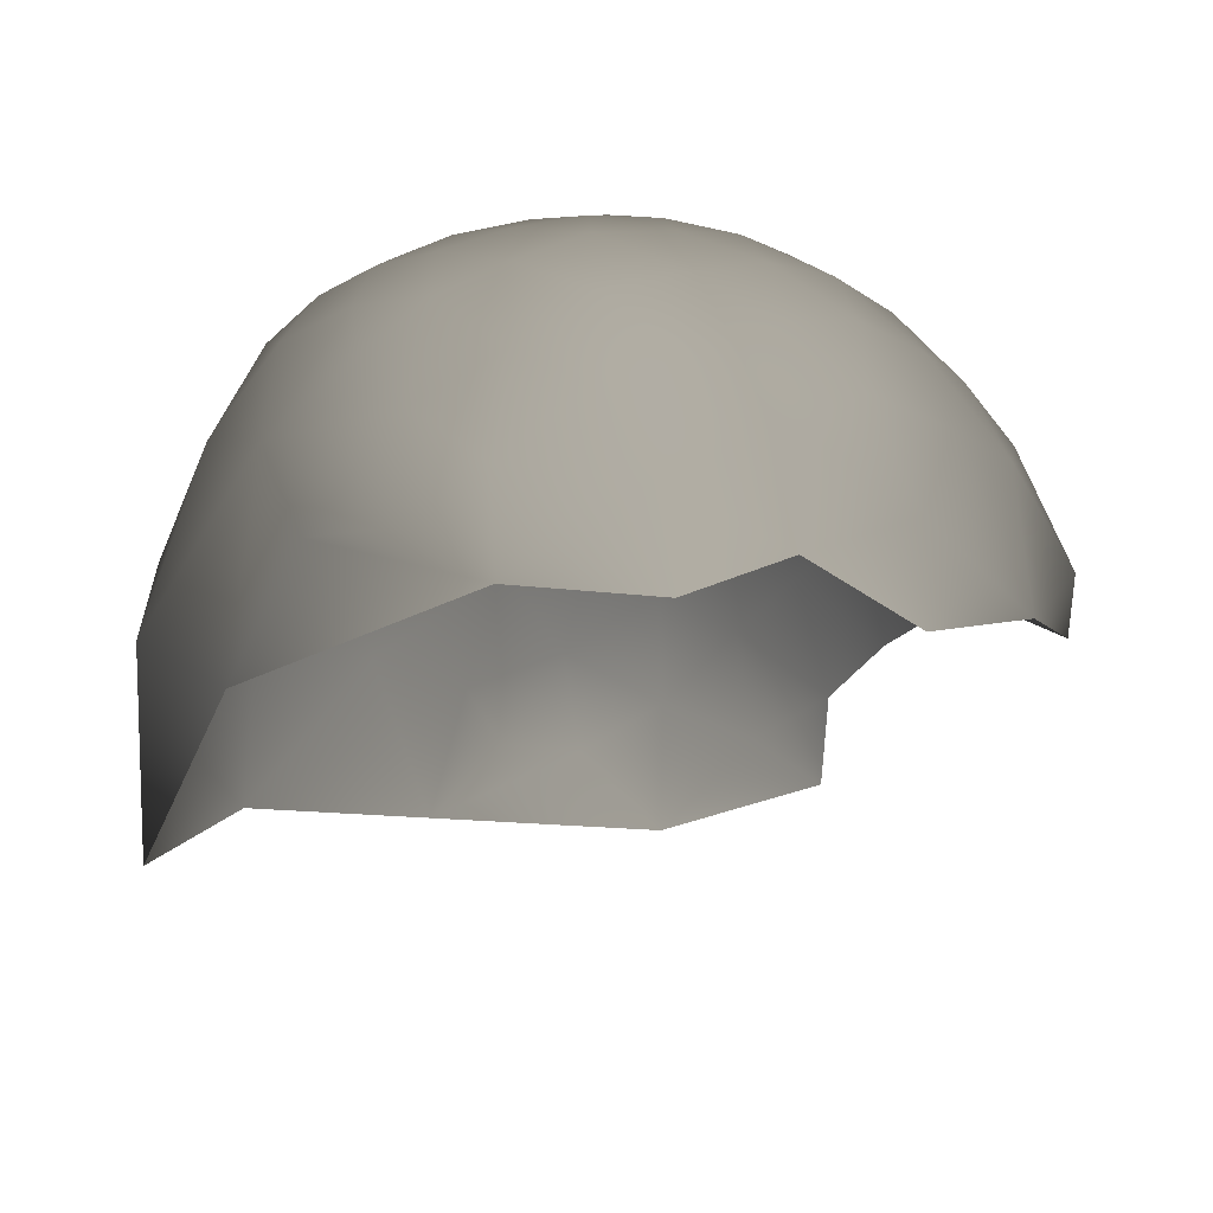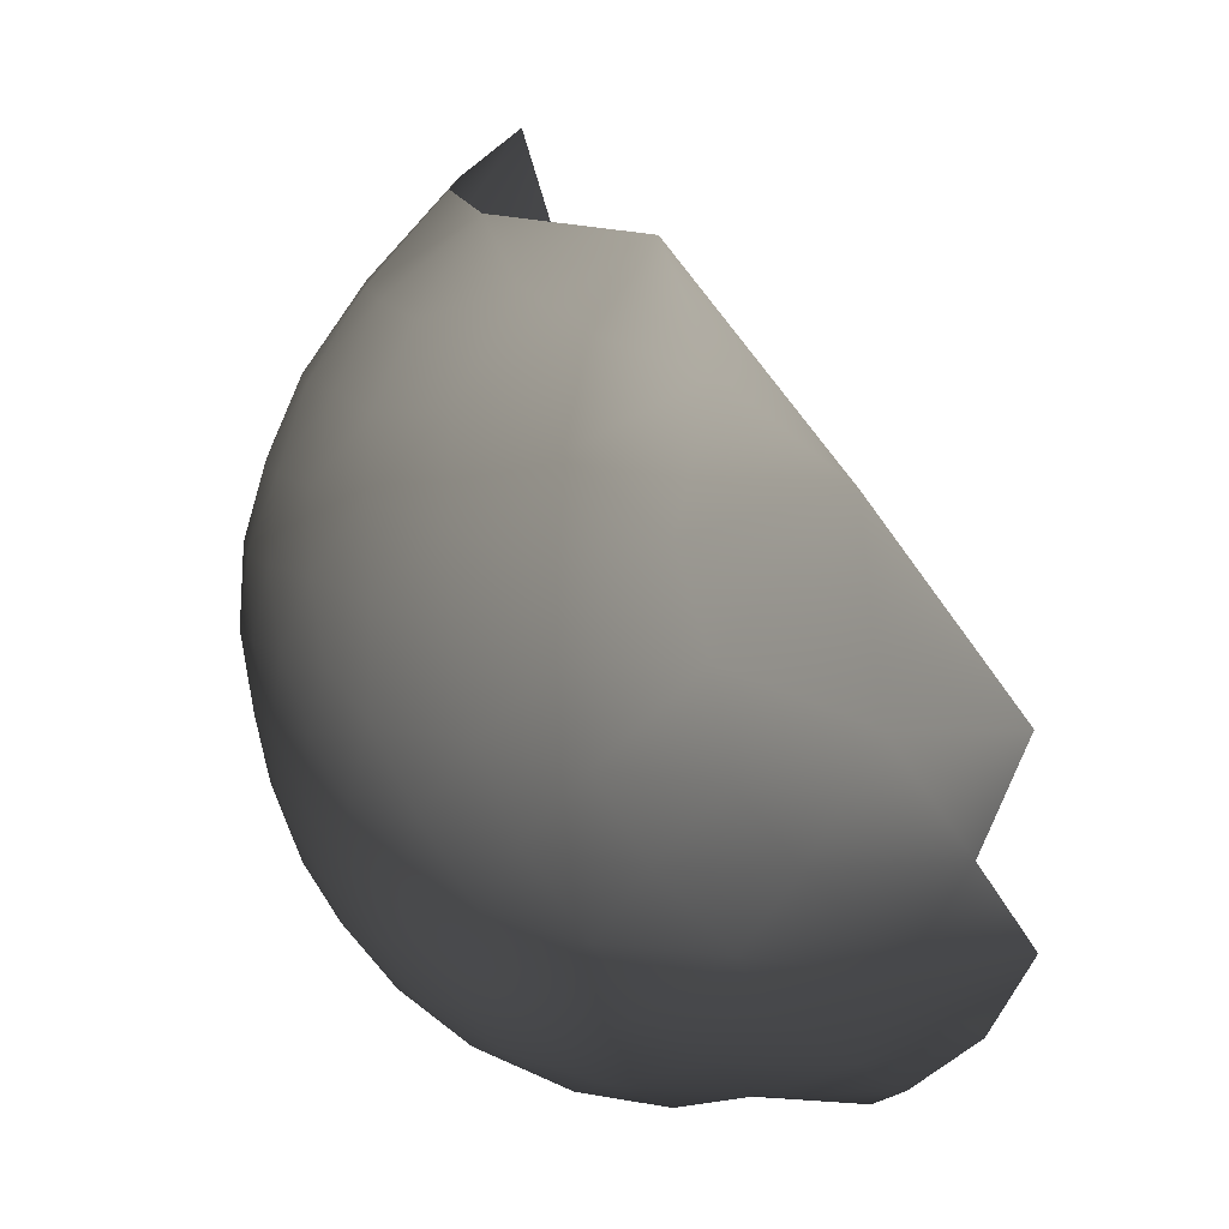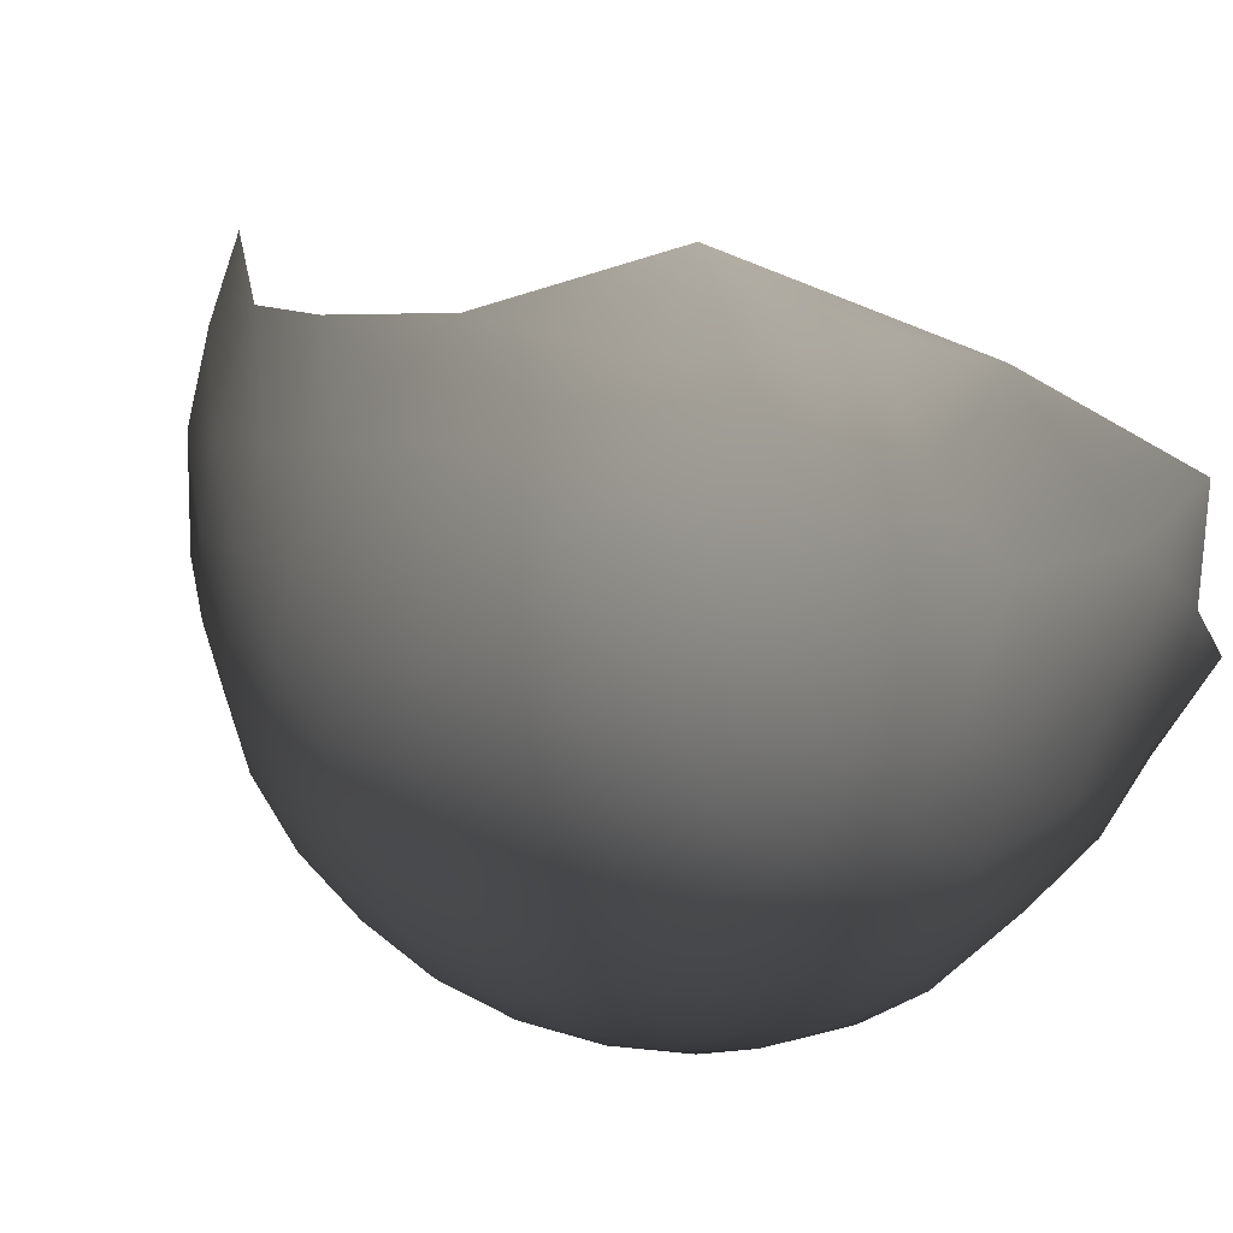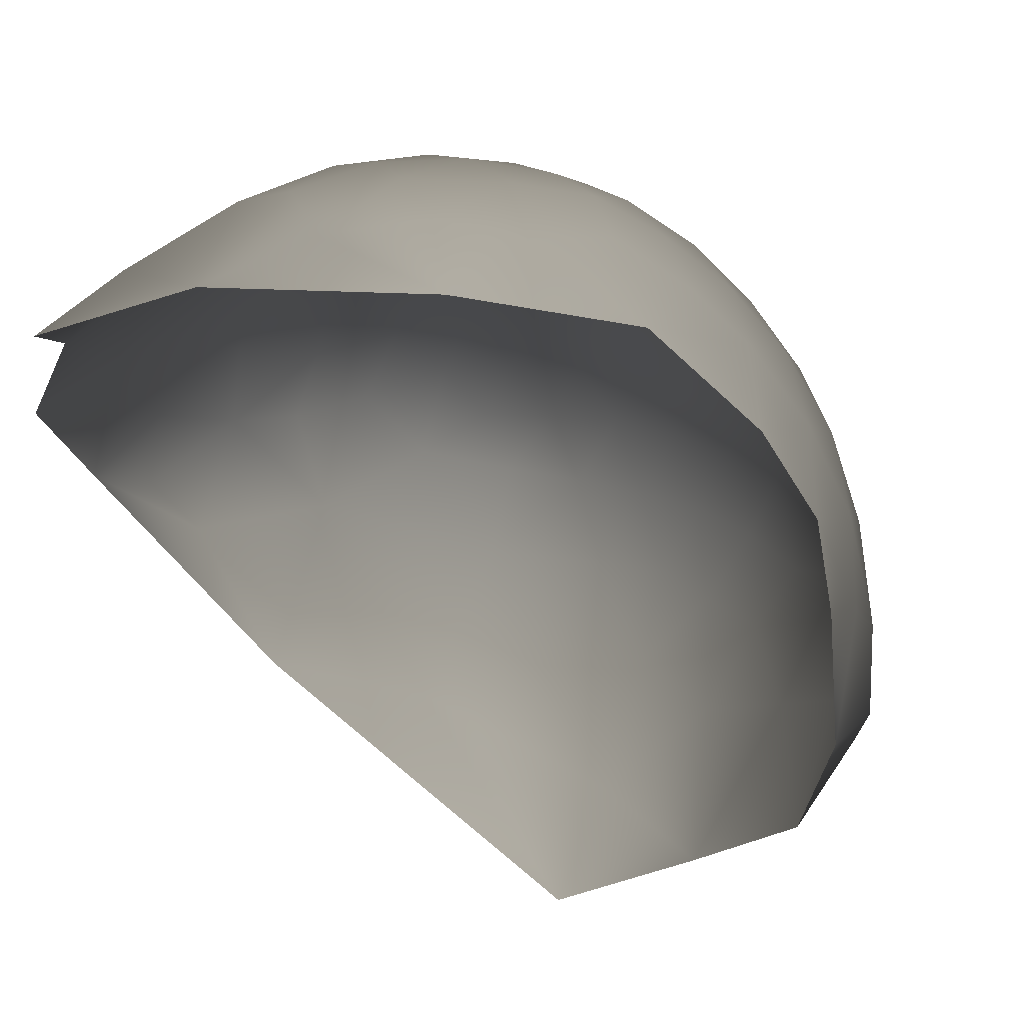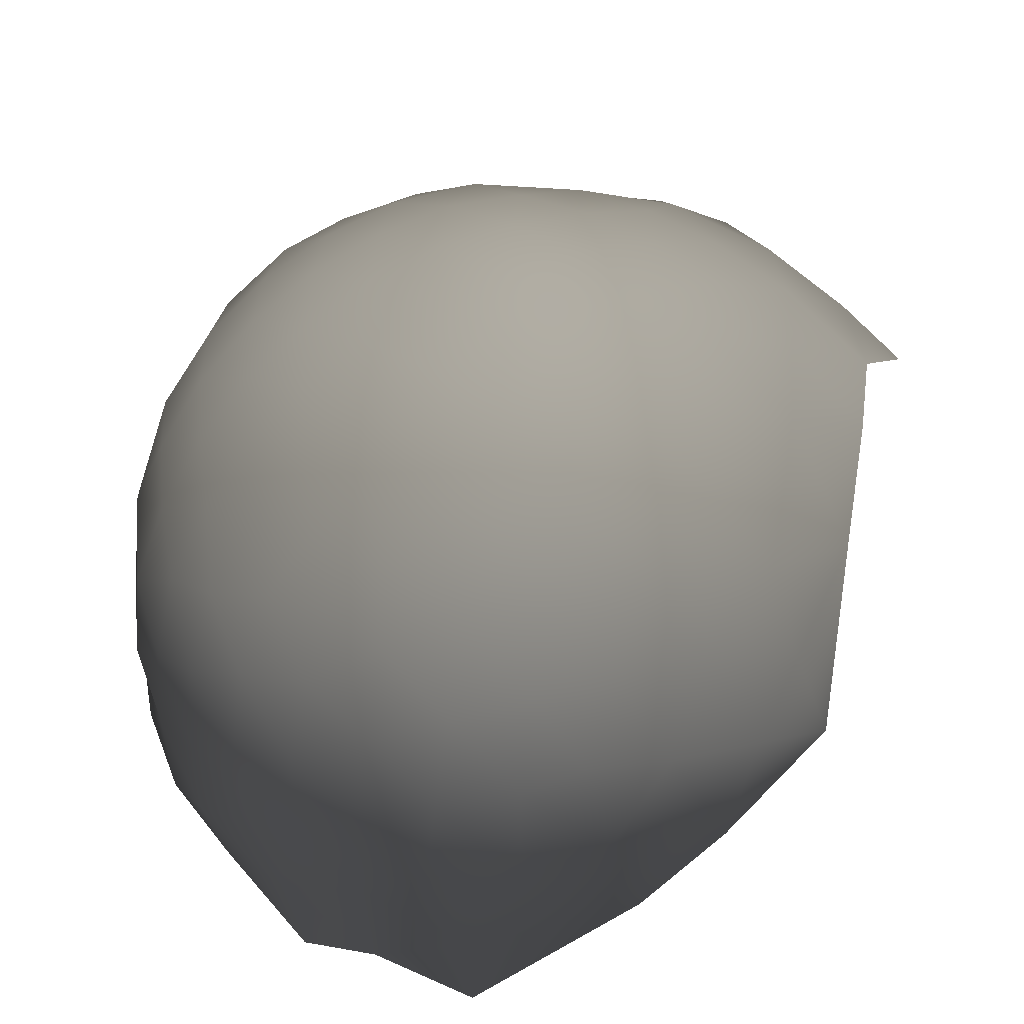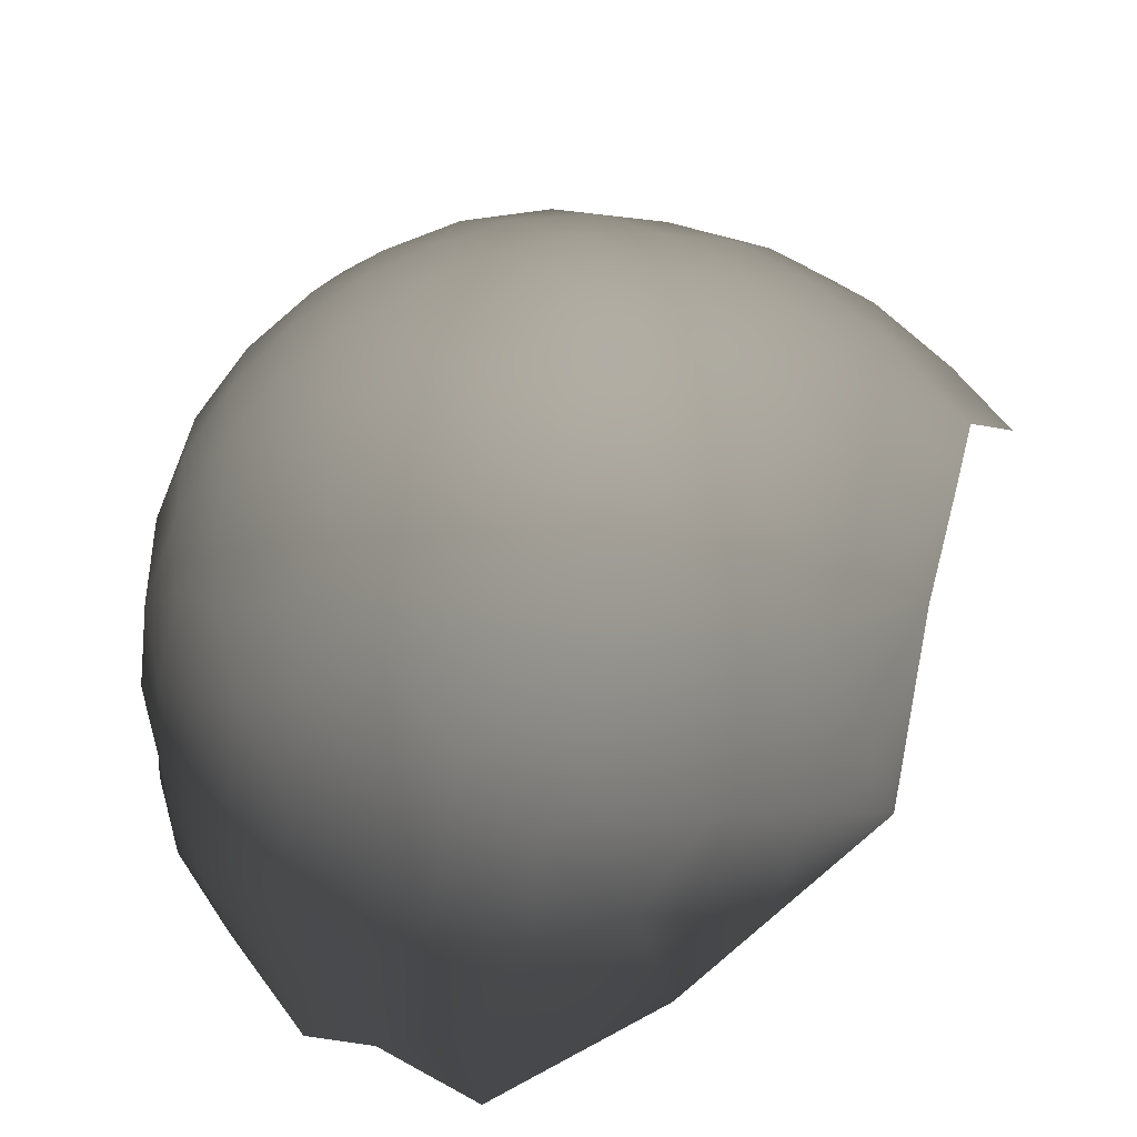
<metadata>
{"format":"obj","ext":"obj","renderer":"f3d","projection":"perspective","resolution":1024,"background":"white","views":[{"elev":-39.7,"azim":82.0,"up":"+Z"},{"elev":38.7,"azim":90.3,"up":"+Y"},{"elev":44.8,"azim":43.6,"up":"+Y"},{"elev":65.1,"azim":-128.1,"up":"+Y"},{"elev":47.1,"azim":123.0,"up":"+Z"},{"elev":40.4,"azim":128.4,"up":"+Z"}]}
</metadata>
<code>
v -129.4 -379.6 -318.2 0.749 0.749 0.749
v -129.6 -376.3 -318.7 0.749 0.749 0.749
v -126.7 -381.3 -318.9 0.749 0.749 0.749
v -126.7 -378 -319.1 0.749 0.749 0.749
v -132.4 -378 -318.2 0.749 0.749 0.749
v -132.3 -381.4 -317.9 0.749 0.749 0.749
v -129.6 -383.1 -318.4 0.749 0.749 0.749
v -126.8 -374.7 -319.8 0.749 0.749 0.749
v -124.1 -376.5 -320.4 0.749 0.749 0.749
v -124.1 -379.7 -319.9 0.749 0.749 0.749
v -124.2 -383 -319.9 0.749 0.749 0.749
v -121.7 -381.3 -321.2 0.749 0.749 0.749
v -121.7 -378 -321.4 0.749 0.749 0.749
v -124.3 -373.2 -321.6 0.749 0.749 0.749
v -122 -375.1 -322.1 0.749 0.749 0.749
v -121.8 -384.4 -321.5 0.749 0.749 0.749
v -126.9 -384.7 -319.2 0.749 0.749 0.749
v -124.3 -386.2 -320.5 0.749 0.749 0.749
v -127.1 -388.1 -320.1 0.749 0.749 0.749
v -129.9 -386.7 -319 0.749 0.749 0.749
v -130 -390 -320.2 0.749 0.749 0.749
v -127.3 -391.3 -321.6 0.749 0.749 0.749
v -124.4 -389.4 -321.7 0.749 0.749 0.749
v -121.9 -387.4 -322.3 0.749 0.749 0.749
v -135.7 -376.3 -318.9 0.749 0.749 0.749
v -135.5 -379.7 -318.2 0.749 0.749 0.749
v -132.6 -374.6 -319.2 0.749 0.749 0.749
v -132.8 -371.2 -320.9 0.749 0.749 0.749
v -135.9 -373 -320.3 0.749 0.749 0.749
v -129.6 -372.9 -320 0.749 0.749 0.749
v -136.1 -369.4 -322.8 0.749 0.749 0.749
v -139.6 -371.4 -322.5 0.749 0.749 0.749
v -139.4 -374.9 -320.5 0.749 0.749 0.749
v -122 -390.3 -323.9 0.749 0.749 0.749
v -124.6 -392.3 -323.6 0.749 0.749 0.749
v -132.7 -385.1 -318.4 0.749 0.749 0.749
v -133 -388.5 -319.4 0.749 0.749 0.749
v -126.8 -371.4 -321.5 0.749 0.749 0.749
v -129.9 -369.6 -322.1 0.749 0.749 0.749
v -119.6 -388.2 -324.8 0.749 0.749 0.749
v -119.6 -385.3 -323.5 0.749 0.749 0.749
v -135.5 -383.1 -318.2 0.749 0.749 0.749
v -139.1 -378.1 -319.5 0.749 0.749 0.749
v -138.9 -381.5 -319.2 0.749 0.749 0.749
v -119.5 -382.5 -322.9 0.749 0.749 0.749
v -136 -386.8 -319.2 0.749 0.749 0.749
v -121.9 -372.3 -323.8 0.749 0.749 0.749
v -124.5 -370.1 -323.6 0.749 0.749 0.749
v -117.4 -383.5 -325.3 0.749 0.749 0.749
v -117.8 -380.6 -324.7 0.749 0.749 0.749
v -119.7 -379.3 -322.9 0.749 0.749 0.749
v -122.3 -392.9 -325.9 0.749 0.749 0.749
v -119.9 -391 -326.6 0.749 0.749 0.749
v -127.1 -368.6 -323.6 0.749 0.749 0.749
v -122 -369.4 -326.3 0.749 0.749 0.749
v -125.3 -367.1 -326.5 0.749 0.749 0.749
v -127.6 -394.2 -324.1 0.749 0.749 0.749
v -130.5 -393.1 -322.4 0.749 0.749 0.749
v -133.3 -391.7 -321.2 0.749 0.749 0.749
v -129.9 -366.7 -325 0.749 0.749 0.749
v -133.1 -368 -323.6 0.749 0.749 0.749
v -117.2 -386.3 -326.7 0.749 0.749 0.749
v -115.4 -383.6 -328.4 0.749 0.749 0.749
v -117.6 -377.8 -325.3 0.749 0.749 0.749
v -119.8 -375.7 -323.7 0.749 0.749 0.749
v -138.5 -384.7 -319.3 0.749 0.749 0.749
v -133.8 -394.6 -323.8 0.749 0.749 0.749
v -131.1 -396 -325.7 0.749 0.749 0.749
v -136.3 -390.1 -320.7 0.749 0.749 0.749
v -119.5 -371.8 -326.6 0.749 0.749 0.749
v -139.7 -387.9 -321 0.749 0.749 0.749
v -139.8 -391.3 -323.2 0.749 0.749 0.749
v -136.8 -393.4 -323.5 0.749 0.749 0.749
v -124.8 -394.7 -326.2 0.749 0.749 0.749
v -142.1 -380.2 -320.7 0.749 0.749 0.749
v -142.6 -376.9 -321.5 0.749 0.749 0.749
v -115.9 -380.5 -327.3 0.749 0.749 0.749
v -119.9 -369.3 -329.5 0.749 0.749 0.749
v -122.4 -366.8 -330 0.749 0.749 0.749
v -117.7 -388.9 -327.8 0.749 0.749 0.749
v -116.2 -389 -331.5 0.749 0.749 0.749
v -118.3 -391.7 -330.3 0.749 0.749 0.749
v -117.3 -391.3 -333.8 0.749 0.749 0.749
v -121.6 -394.1 -329.2 0.749 0.749 0.749
v -120.7 -394.4 -334.9 0.749 0.749 0.749
v -115.5 -386.4 -330.2 0.749 0.749 0.749
v -142.2 -383.8 -321.2 0.749 0.749 0.749
v -143.1 -373.4 -323 0.749 0.749 0.749
v -125.8 -364.6 -330.9 0.749 0.749 0.749
v -128.9 -364.7 -328.5 0.749 0.749 0.749
v -145.5 -380.8 -323 0.749 0.749 0.749
v -146.3 -385 -324.9 0.749 0.749 0.749
v -117.4 -374.5 -327.3 0.749 0.749 0.749
v -115.8 -374.2 -331 0.749 0.749 0.749
v -115.7 -377.3 -328.7 0.749 0.749 0.749
v -117.8 -371.3 -330.3 0.749 0.749 0.749
v -114.9 -386.4 -335 0.749 0.749 0.749
v -114.2 -383.5 -332.6 0.749 0.749 0.749
v -116.3 -389.7 -336.7 0.749 0.749 0.749
v -143.6 -369.3 -325.8 0.749 0.749 0.749
v -146.7 -372.2 -326 0.749 0.749 0.749
v -146.7 -376.2 -324.5 0.749 0.749 0.749
v -134.5 -365.4 -327.1 0.749 0.749 0.749
v -148.8 -379.6 -325.9 0.749 0.749 0.749
v -148.6 -383.1 -326 0.749 0.749 0.749
v -139.9 -367.6 -325.6 0.749 0.749 0.749
v -114.4 -380.4 -331 0.749 0.749 0.749
v -114.5 -377.2 -332.8 0.749 0.749 0.749
v -140.9 -394.3 -326.8 0.749 0.749 0.749
v -136.4 -396.4 -327 0.749 0.749 0.749
v -115.1 -374.2 -335.3 0.749 0.749 0.749
v -117 -370.8 -334.7 0.749 0.749 0.749
v -113.9 -380.4 -335.6 0.749 0.749 0.749
v -127.2 -396.6 -329.3 0.749 0.749 0.749
v -132.6 -398.1 -330.8 0.749 0.749 0.749
v -149.7 -375.8 -329.2 0.749 0.749 0.749
v -119.5 -368 -333.5 0.749 0.749 0.749
v -114.1 -383.7 -337.1 0.749 0.749 0.749
v -144 -389.2 -325.5 0.749 0.749 0.749
v -146.3 -394.1 -332.2 0.749 0.749 0.749
v -140.1 -397.9 -332.3 0.749 0.749 0.749
v -149.5 -386.1 -329.7 0.749 0.749 0.749
v -114.3 -377 -337.7 0.749 0.749 0.749
v -114.7 -377 -343.1 0.749 0.749 0.749
v -115.8 -372.5 -340 0.749 0.749 0.749
v -114.7 -381 -345.4 0.749 0.749 0.749
v -114.3 -381.7 -340.9 0.749 0.749 0.749
v -116.1 -386.6 -344.2 0.749 0.749 0.749
v -116.6 -389.7 -341.8 0.749 0.749 0.749
v -116 -372.7 -344.7 0.749 0.749 0.749
v -115.2 -386.9 -340 0.749 0.749 0.749
v -123.7 -364.7 -334.9 0.749 0.749 0.749
v -118.7 -392.7 -340.9 0.749 0.749 0.749
v -146.9 -369.1 -328 0.749 0.749 0.749
v -129.5 -363.2 -333.1 0.749 0.749 0.749
v -121.2 -367.3 -339.3 0.749 0.749 0.749
v -130.6 -398.4 -336.3 0.749 0.749 0.749
v -125.9 -394.8 -341.8 0.749 0.749 0.749
v -143.1 -397.8 -337.7 0.749 0.749 0.749
f 11 10 3
f 11 12 10
f 13 10 12
f 24 16 18
f 51 13 12
f 8 4 9
f 16 12 11
f 51 12 45
f 9 10 13
f 9 4 10
f 41 16 24
f 18 11 17
f 18 16 11
f 7 3 1
f 6 7 1
f 4 1 3
f 4 3 10
f 16 41 45
f 16 45 12
f 49 45 41
f 2 1 4
f 40 24 34
f 40 41 24
f 64 51 50
f 64 65 51
f 17 3 7
f 17 11 3
f 8 2 4
f 50 45 49
f 50 51 45
f 15 9 13
f 21 19 20
f 23 24 18
f 23 18 19
f 23 34 24
f 63 49 62
f 5 1 2
f 5 6 1
f 14 9 15
f 14 8 9
f 53 40 34
f 27 5 2
f 22 19 21
f 22 23 19
f 37 20 36
f 37 21 20
f 47 14 15
f 80 40 53
f 65 15 13
f 65 13 51
f 35 34 23
f 35 23 22
f 19 18 17
f 52 53 34
f 52 34 35
f 70 55 47
f 57 35 22
f 26 42 6
f 26 6 5
f 30 2 8
f 30 27 2
f 25 5 27
f 25 26 5
f 46 37 36
f 86 63 62
f 82 81 80
f 20 19 17
f 38 8 14
f 38 30 8
f 74 52 35
f 74 35 57
f 28 27 30
f 59 21 37
f 69 37 46
f 69 59 37
f 55 48 47
f 29 25 27
f 29 27 28
f 48 38 14
f 48 14 47
f 20 17 7
f 94 93 95
f 39 28 30
f 39 30 38
f 54 38 48
f 54 39 38
f 56 54 48
f 56 48 55
f 58 57 22
f 62 40 80
f 44 66 42
f 44 42 26
f 82 80 53
f 58 21 59
f 58 22 21
f 36 6 42
f 93 64 95
f 36 20 7
f 36 7 6
f 68 57 58
f 67 68 58
f 46 42 66
f 46 36 42
f 71 46 66
f 71 69 46
f 87 66 44
f 76 43 33
f 31 29 28
f 75 43 76
f 108 94 95
f 78 55 70
f 43 44 26
f 43 26 25
f 96 78 70
f 75 87 44
f 75 44 43
f 60 39 54
f 47 15 65
f 33 43 25
f 33 25 29
f 77 95 64
f 77 64 50
f 79 55 78
f 79 56 55
f 67 58 59
f 96 93 94
f 96 70 93
f 32 29 31
f 32 33 29
f 91 87 75
f 61 39 60
f 107 108 95
f 107 95 77
f 86 80 81
f 86 62 80
f 77 49 63
f 77 50 49
f 88 76 33
f 88 33 32
f 98 63 86
f 73 67 59
f 73 59 69
f 61 31 28
f 61 28 39
f 100 134 101
f 113 108 107
f 123 111 108
f 123 108 113
f 62 49 41
f 62 41 40
f 117 96 112
f 117 78 96
f 72 73 69
f 72 69 71
f 83 81 82
f 110 67 73
f 107 63 98
f 107 77 63
f 93 65 64
f 113 107 98
f 111 94 108
f 131 97 99
f 103 61 60
f 118 113 98
f 118 98 97
f 112 96 94
f 112 94 111
f 131 129 128
f 127 113 118
f 84 82 53
f 84 53 52
f 97 98 86
f 70 65 93
f 70 47 65
f 102 104 91
f 109 73 72
f 109 110 73
f 131 118 97
f 71 66 87
f 101 88 100
f 101 102 88
f 84 52 74
f 117 79 78
f 60 54 56
f 60 56 90
f 90 103 60
f 102 76 88
f 97 86 81
f 99 97 81
f 99 81 83
f 89 90 56
f 89 56 79
f 106 32 31
f 91 75 76
f 91 76 102
f 85 83 82
f 85 82 84
f 124 127 126
f 100 32 106
f 100 88 32
f 105 92 91
f 105 91 104
f 114 74 57
f 114 57 68
f 130 125 124
f 123 113 127
f 123 127 124
f 92 87 91
f 125 111 123
f 125 123 124
f 127 128 126
f 109 72 119
f 135 90 89
f 116 102 101
f 116 104 102
f 131 128 127
f 131 127 118
f 132 135 89
f 110 68 67
f 125 112 111
f 115 114 68
f 99 129 131
f 115 68 110
f 103 31 61
f 103 106 31
f 119 72 71
f 122 92 105
f 116 101 134
f 132 89 79
f 132 79 117
f 136 132 117
f 85 99 83
f 114 84 74
f 121 110 109
f 120 121 109
f 139 121 120
f 119 87 92
f 119 71 87
f 122 119 92
f 133 129 99
f 133 99 85
f 120 109 119
f 136 117 112
f 136 112 125
f 135 103 90
f 138 133 85
f 122 105 104
f 120 119 122
f 136 125 130
f 133 128 129
f 137 114 115
f 121 115 110
f 85 84 114
f 137 138 85
f 137 85 114
f 122 104 116
f 136 135 132
f 137 115 121
f 138 128 133
f 139 137 121
f 139 138 137

</code>
